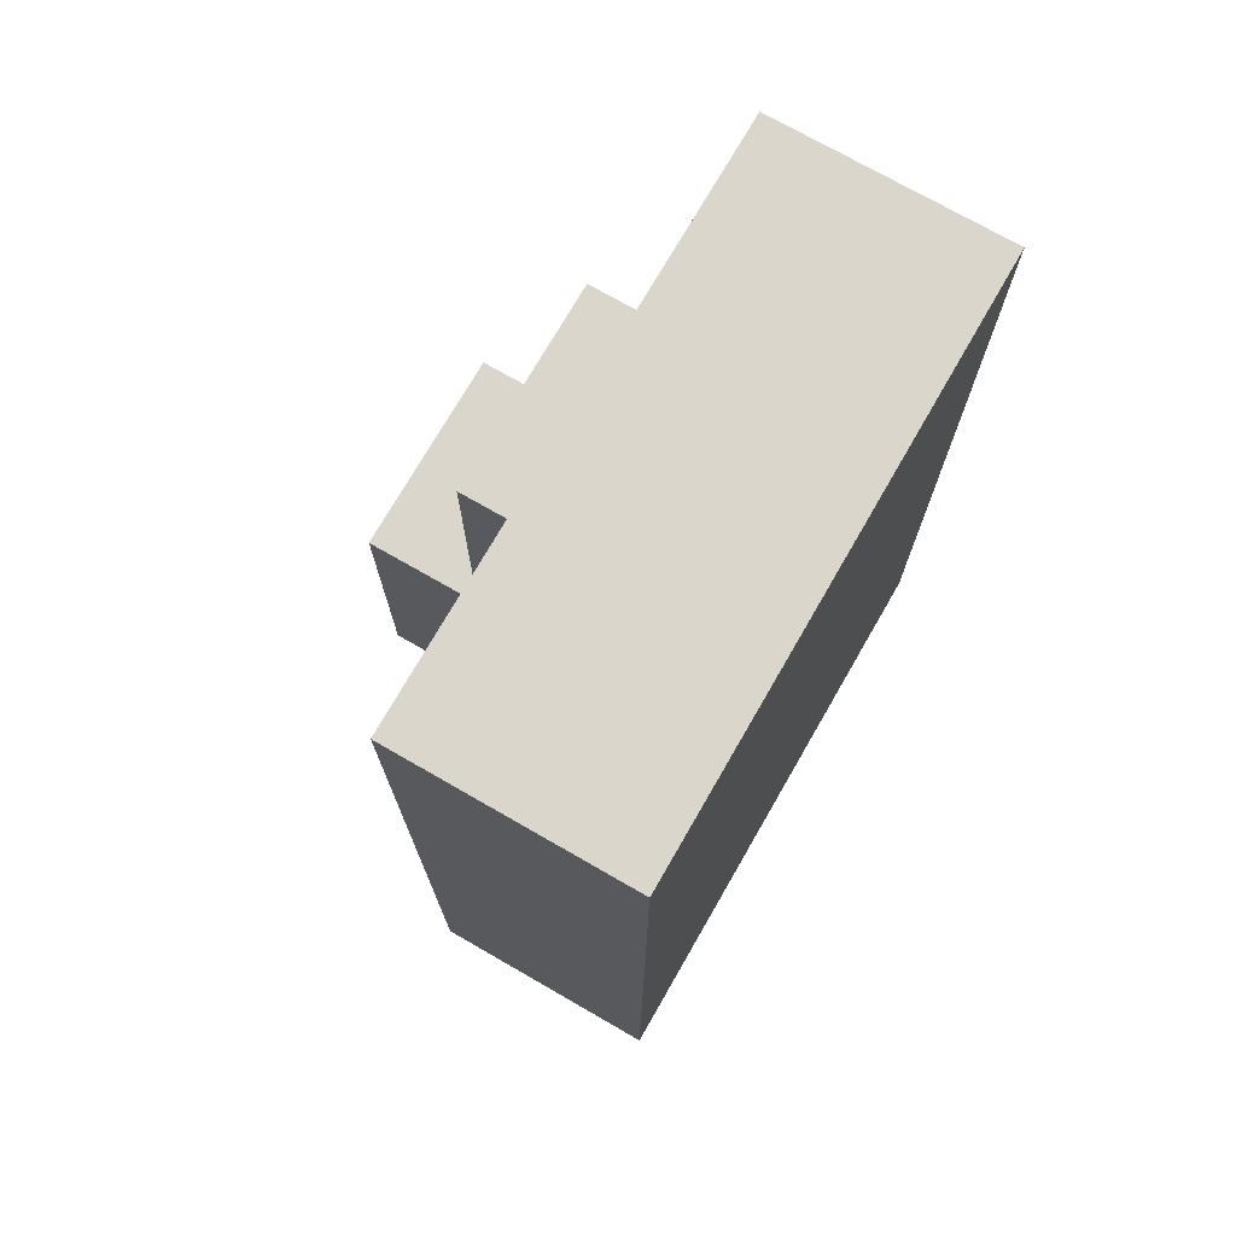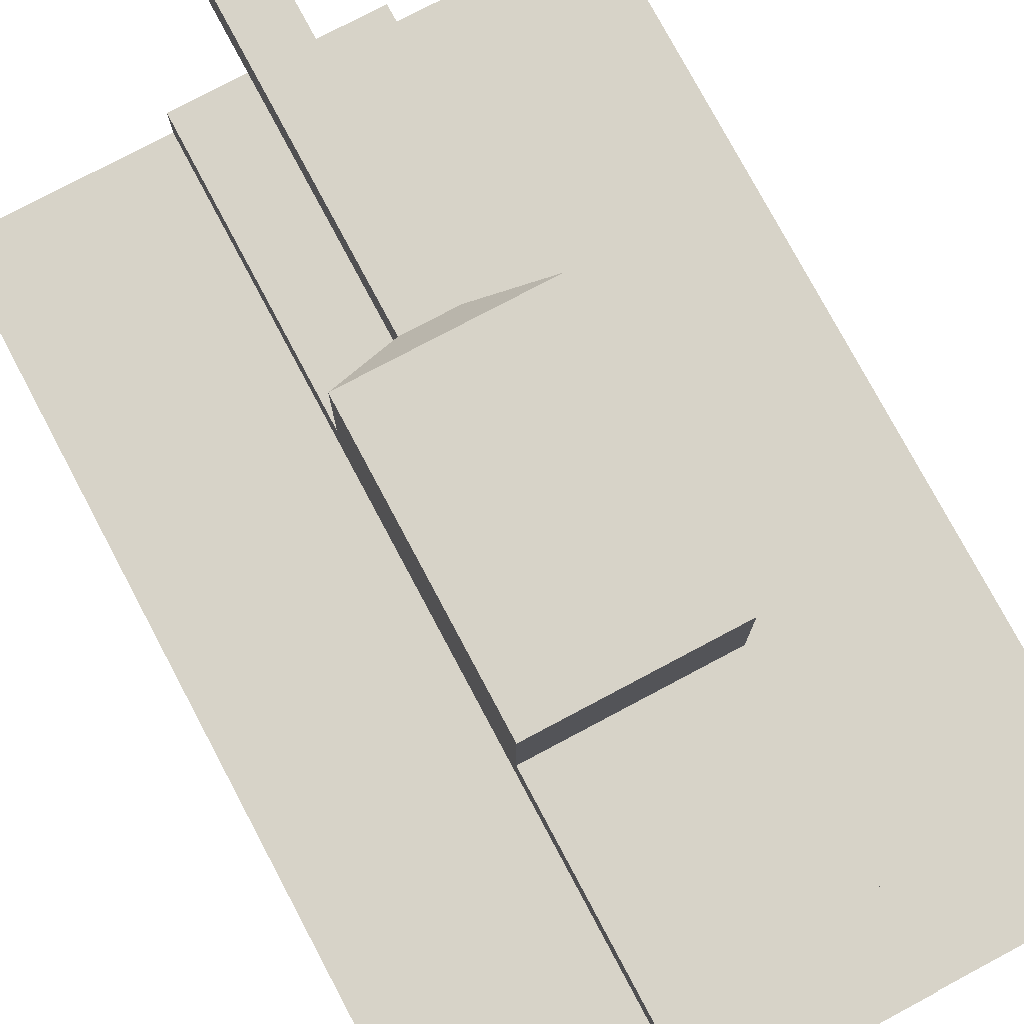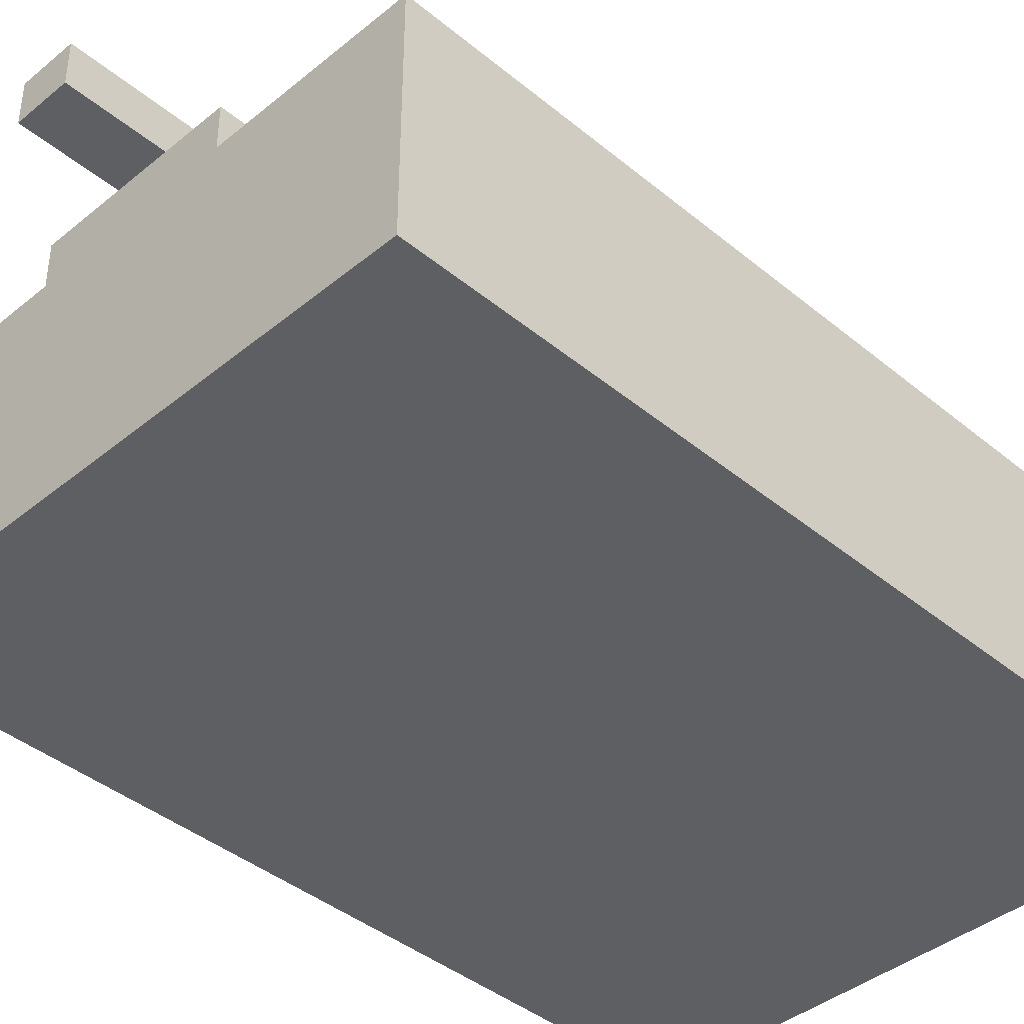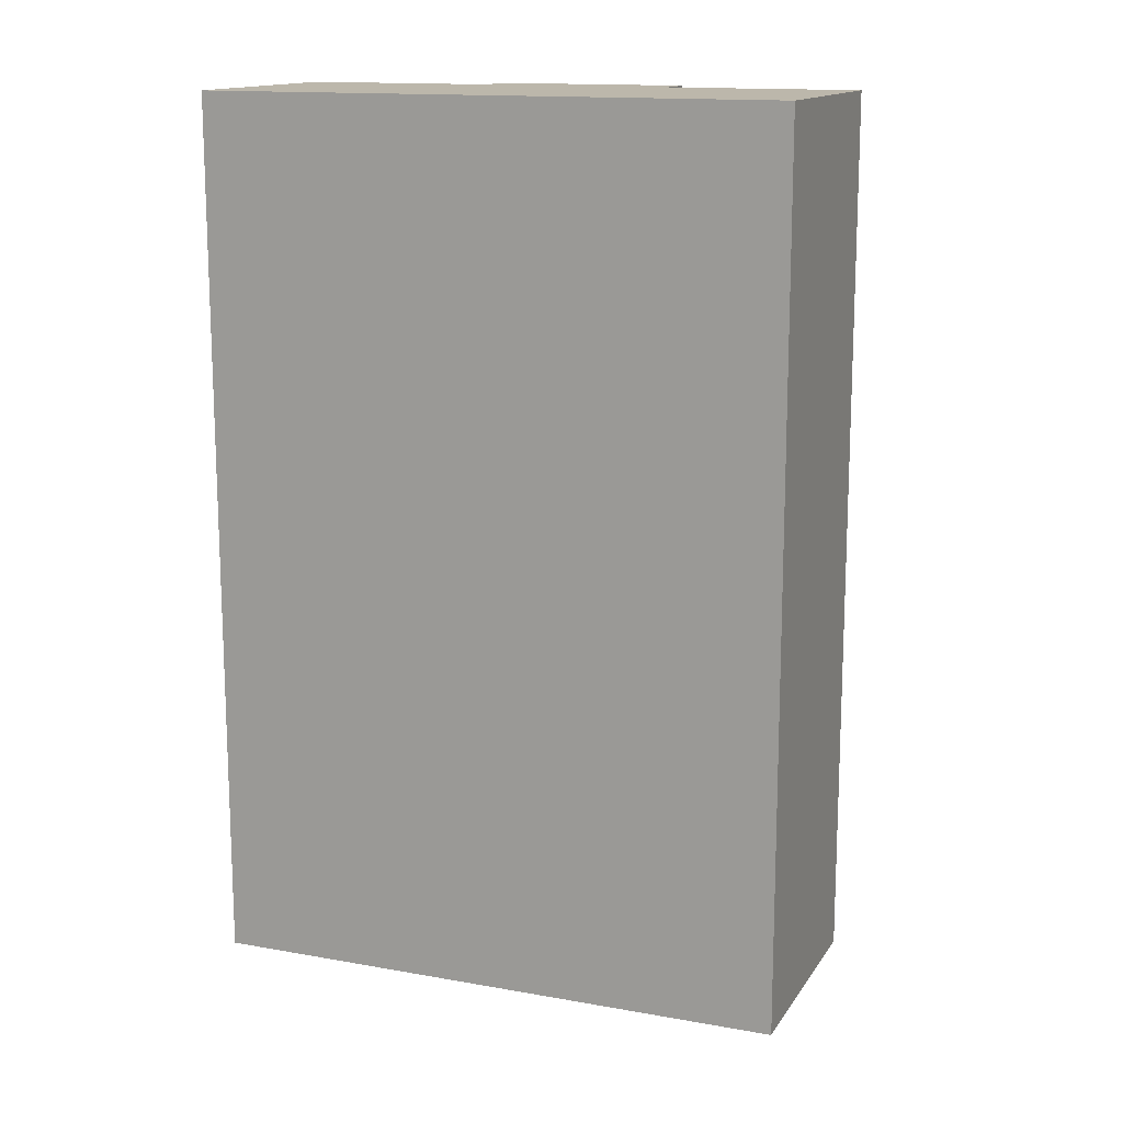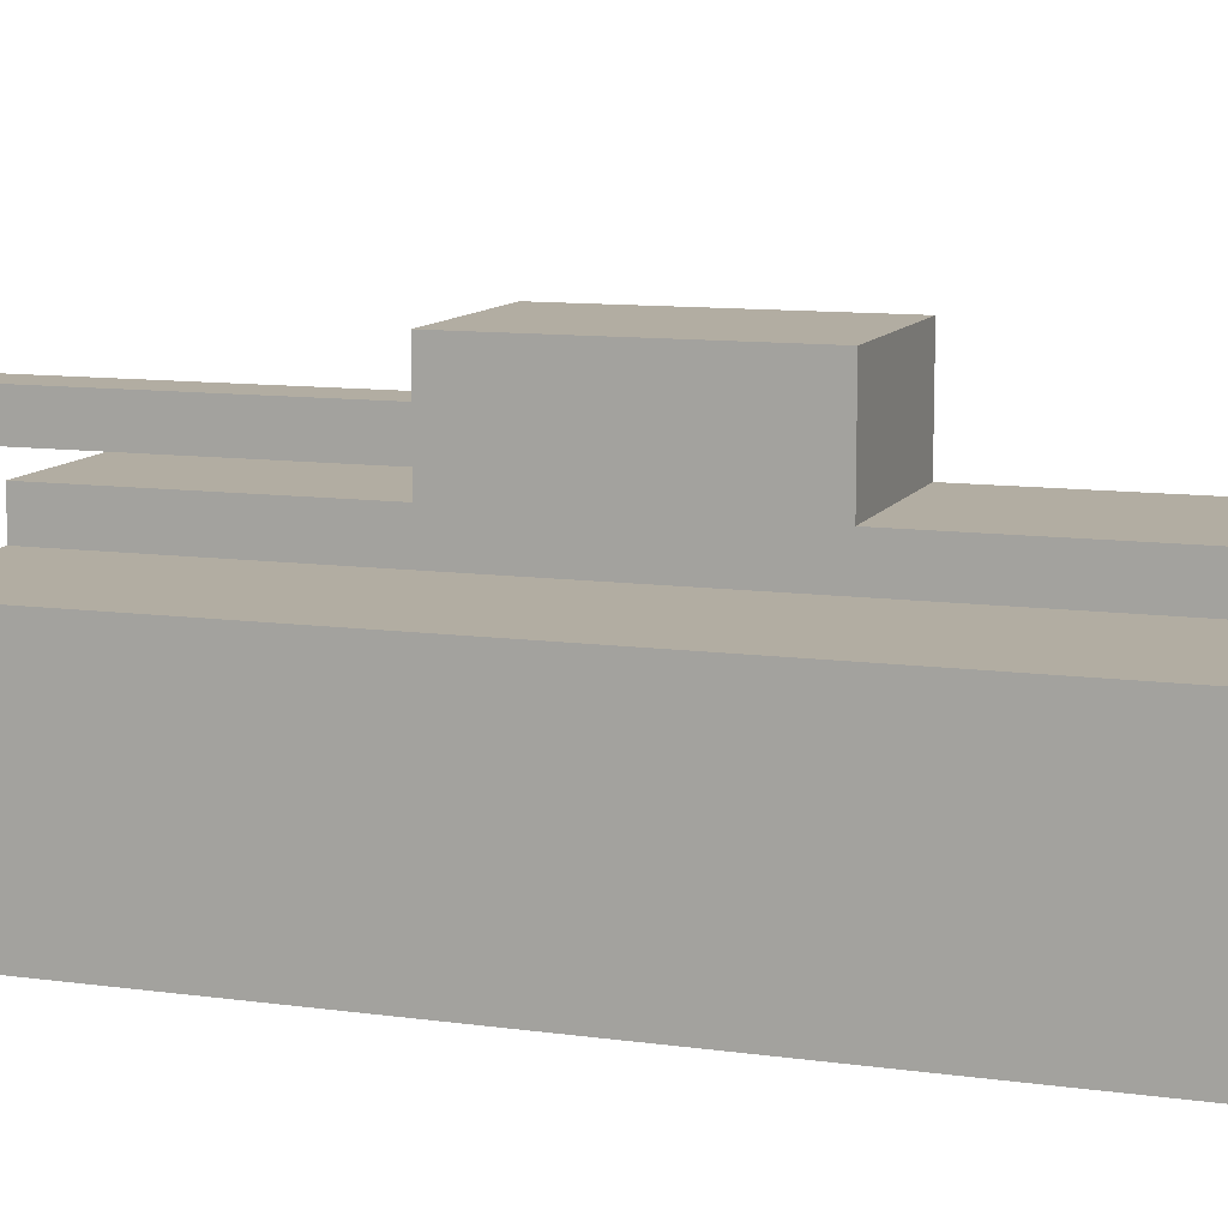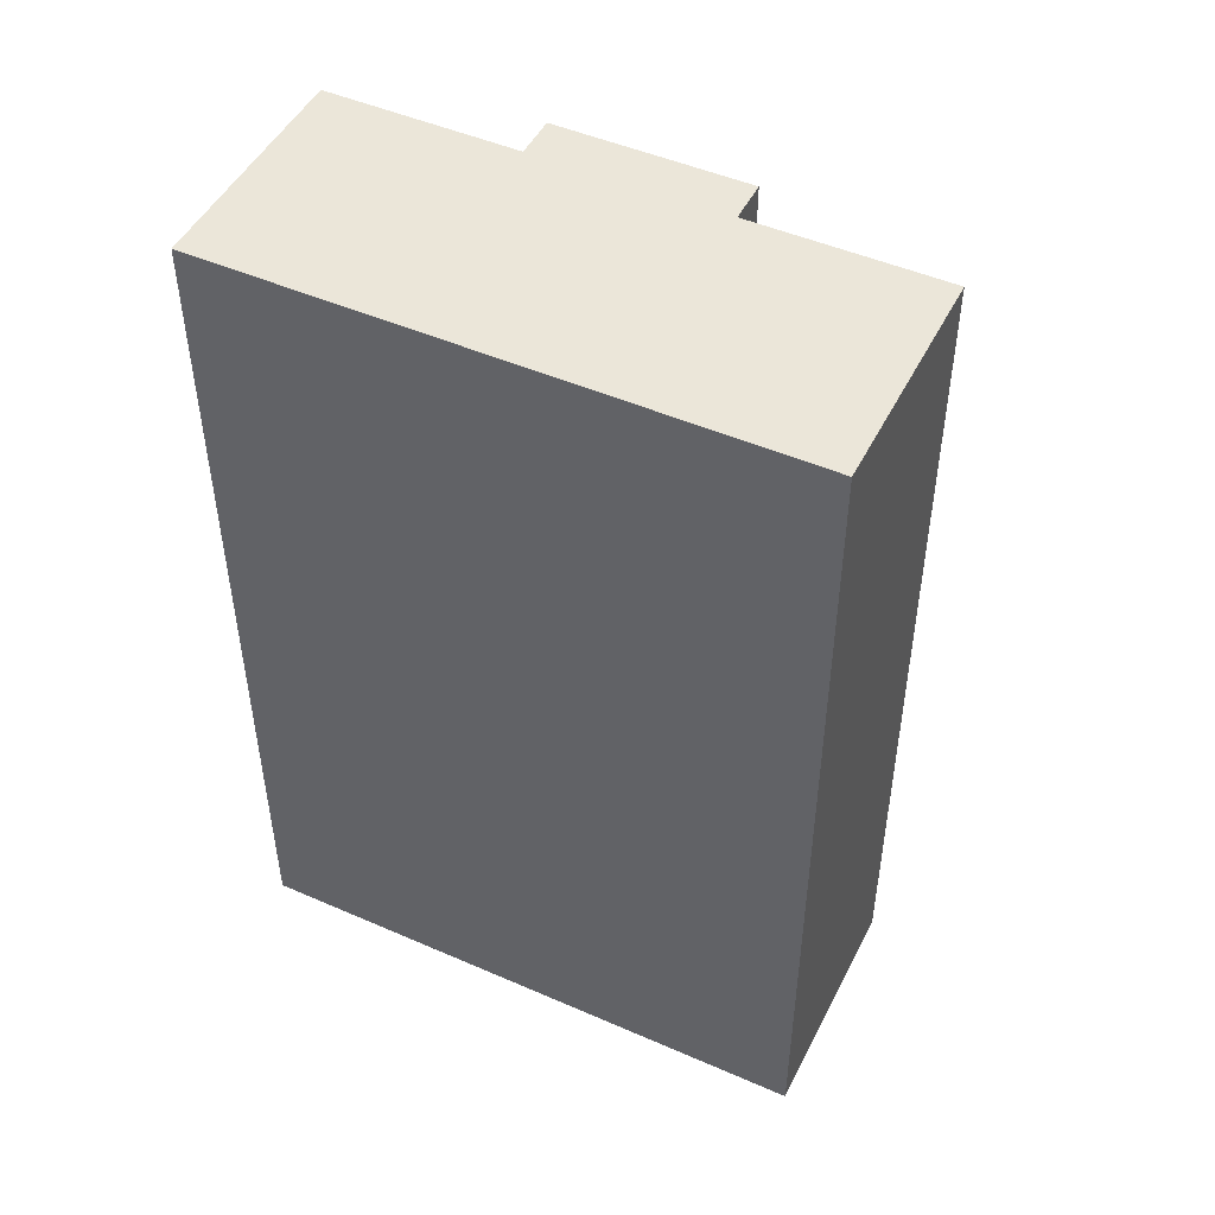
<metadata>
{"format":"obj","ext":"obj","renderer":"f3d","projection":"perspective","resolution":1024,"background":"white","views":[{"elev":73.6,"azim":-60.1,"up":"+Z"},{"elev":77.0,"azim":-28.0,"up":"+Y"},{"elev":-41.0,"azim":-135.1,"up":"+Y"},{"elev":14.3,"azim":21.5,"up":"+Z"},{"elev":10.6,"azim":-70.9,"up":"+Y"},{"elev":48.3,"azim":26.0,"up":"+Z"}]}
</metadata>
<code>
o Tank_Cube.001
v 0.4 -0.2 -0.6
v 0.4 0.12 -0.6
v 0.4 0.12 -0.2
v 0.4 0.12 0.2
v 0.4 0.12 0.6
v 0.4 -0.2 0.6
v 0.4 -0.2 0.2
v 0.4 -0.2 -0.2
v -0.03733 0.1962 -0.2
v -0.03733 0.2554 -0.24
v -0.03733 0.2554 -0.72
v -0.03733 0.1962 -0.72
v -0.1333 0.12 -0.6
v -0.4 0.12 -0.6
v -0.4 0.12 -0.2
v -0.4 0.12 0.2
v -0.4 0.12 0.6
v -0.1333 0.12 0.6
v -0.1333 0.12 0.2
v -0.1333 0.12 -0.2
v 0.1333 0.12 0.6
v -0.4 -0.2 0.6
v -0.1333 -0.2 0.6
v 0.1333 -0.2 0.6
v 0.1333 -0.2 -0.6
v -0.1333 -0.2 -0.6
v -0.4 -0.2 -0.6
v 0.1333 0.12 -0.6
v -0.4 -0.2 -0.2
v -0.4 -0.2 0.2
v 0.1333 0.12 -0.2
v 0.1333 0.12 0.2
v 0.03733 0.1962 -0.2
v 0.03733 0.1962 -0.72
v 0.03733 0.2554 -0.24
v 0.03733 0.2554 -0.72
v 0.1333 0.3316 -0.2
v -0.1333 0.3316 -0.2
v -0.1333 0.3316 0.2
v 0.1333 0.3316 0.2
v 0.1333 0.18 0.2
v -0.1333 0.18 0.2
v -0.1333 0.18 0.6
v 0.1333 0.18 0.6
v -0.1333 0.18 -0.6
v 0.1333 0.18 -0.6
v -0.1333 0.18 -0.2
v 0.1333 0.18 -0.2
f 10 11 12
f 9 12 34
f 35 33 34
f 38 39 40
f 42 43 44
f 19 18 43
f 19 39 38
f 10 35 36
f 31 20 9
f 38 10 9
f 37 31 33
f 21 44 43
f 32 41 44
f 13 45 46
f 20 47 45
f 32 31 37
f 37 35 10
f 28 46 48
f 46 45 47
f 3 7 8
f 26 25 1
f 40 39 42
f 8 7 30
f 25 26 27
f 19 15 16
f 32 21 4
f 13 28 1
f 23 18 22
f 30 17 16
f 12 11 36
f 9 10 12
f 33 9 34
f 36 35 34
f 37 38 40
f 41 42 44
f 42 19 43
f 20 19 38
f 11 10 36
f 33 31 9
f 20 38 9
f 35 37 33
f 18 21 43
f 21 32 44
f 28 13 46
f 13 20 45
f 40 32 37
f 38 37 10
f 31 28 48
f 48 46 47
f 7 3 4
f 8 1 2
f 4 6 7
f 3 8 2
f 6 4 5
f 27 26 1
f 41 32 40
f 39 19 42
f 42 41 40
f 27 1 8
f 8 29 27
f 23 22 30
f 7 24 23
f 24 7 6
f 30 29 8
f 7 23 30
f 1 25 27
f 17 18 19
f 15 20 13
f 13 14 15
f 19 16 17
f 15 19 20
f 3 31 32
f 3 2 28
f 32 4 3
f 4 21 5
f 3 28 31
f 27 14 13
f 13 1 27
f 1 28 2
f 24 6 5
f 21 23 24
f 18 17 22
f 23 21 18
f 21 24 5
f 14 27 29
f 30 16 15
f 15 14 29
f 30 22 17
f 15 29 30
f 34 12 36

</code>
